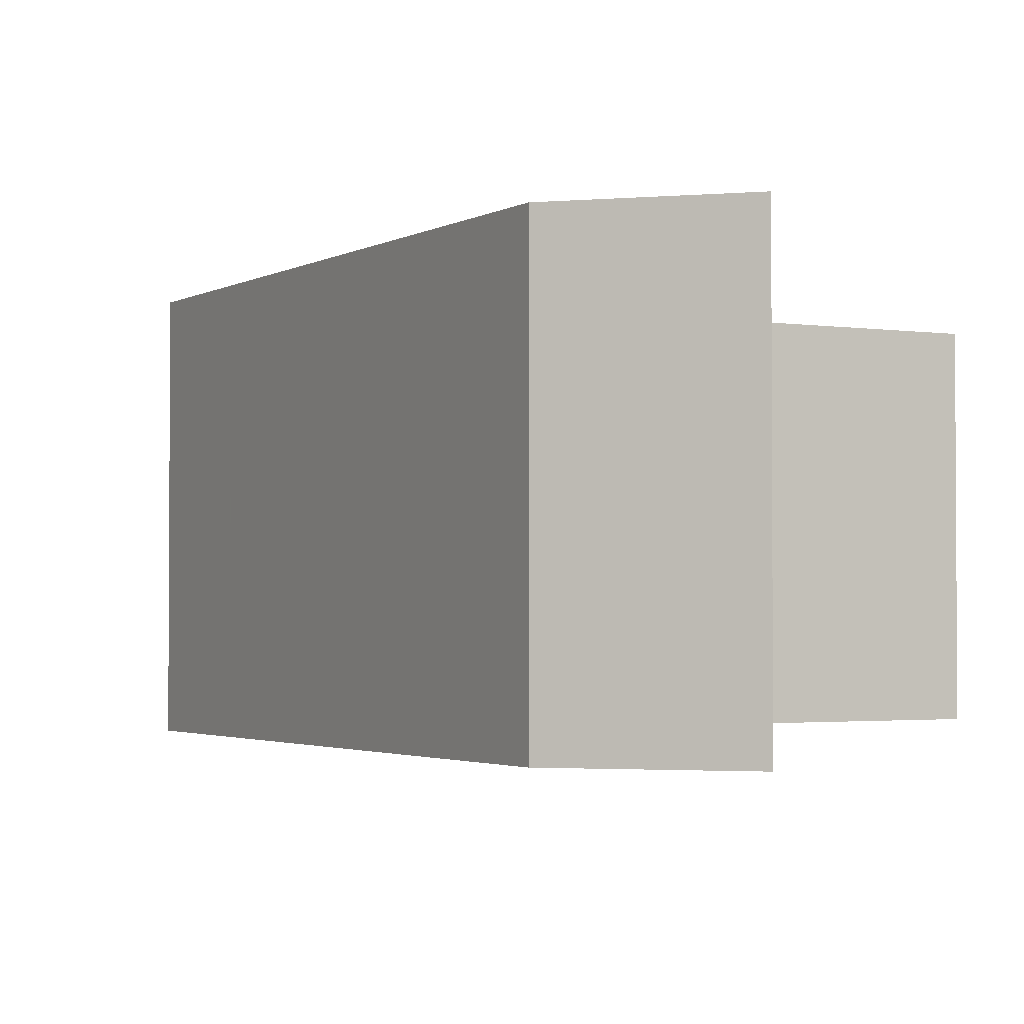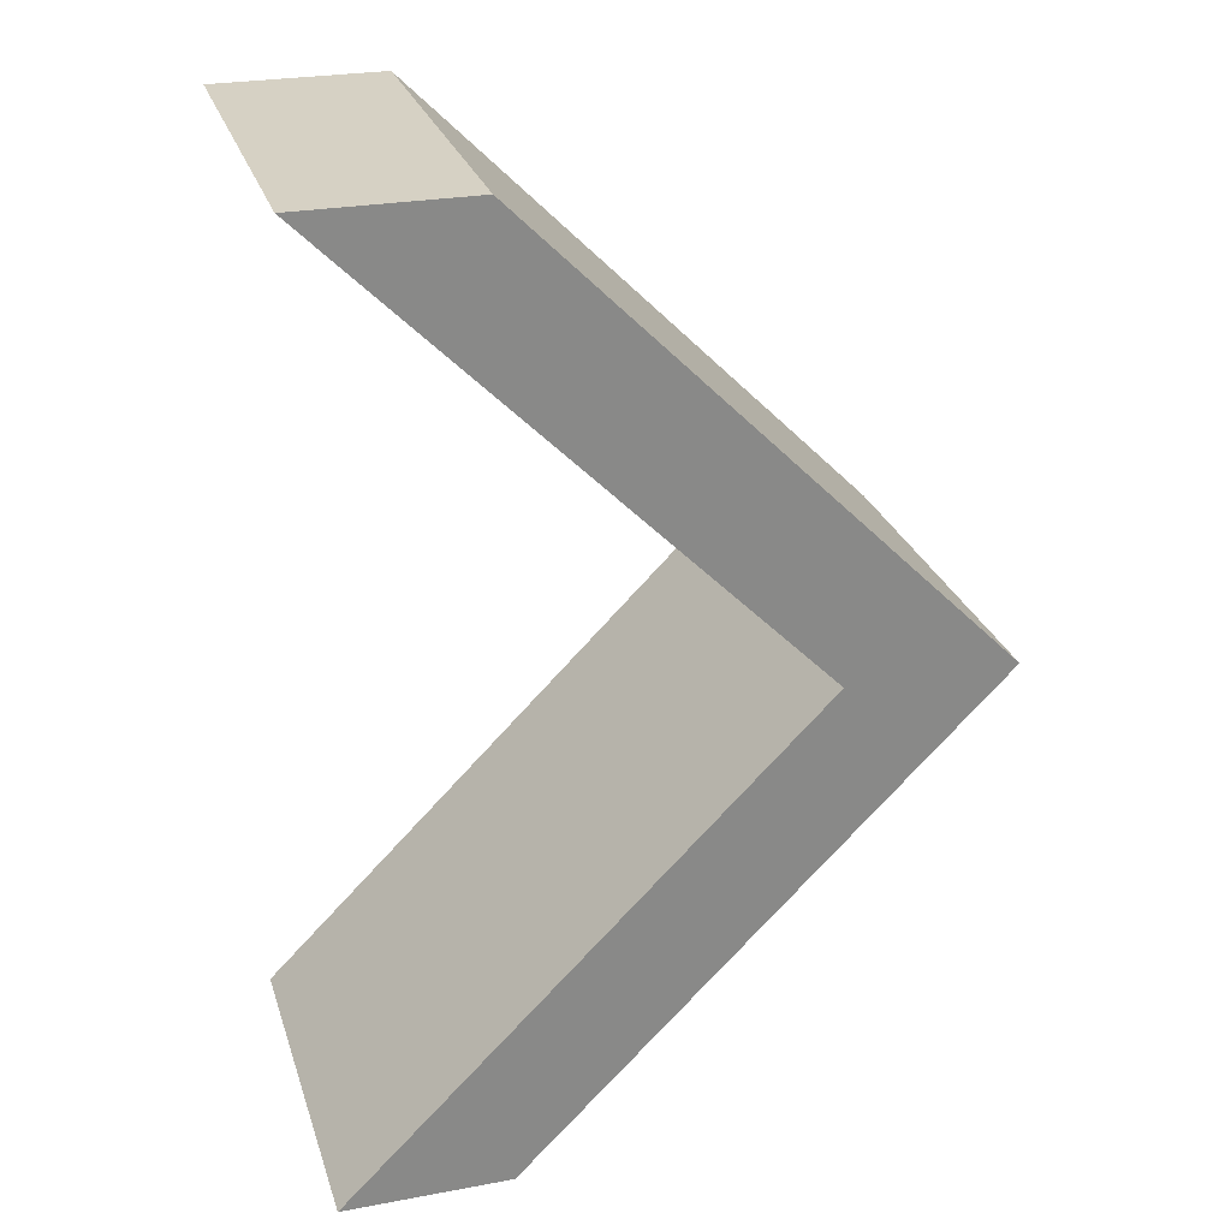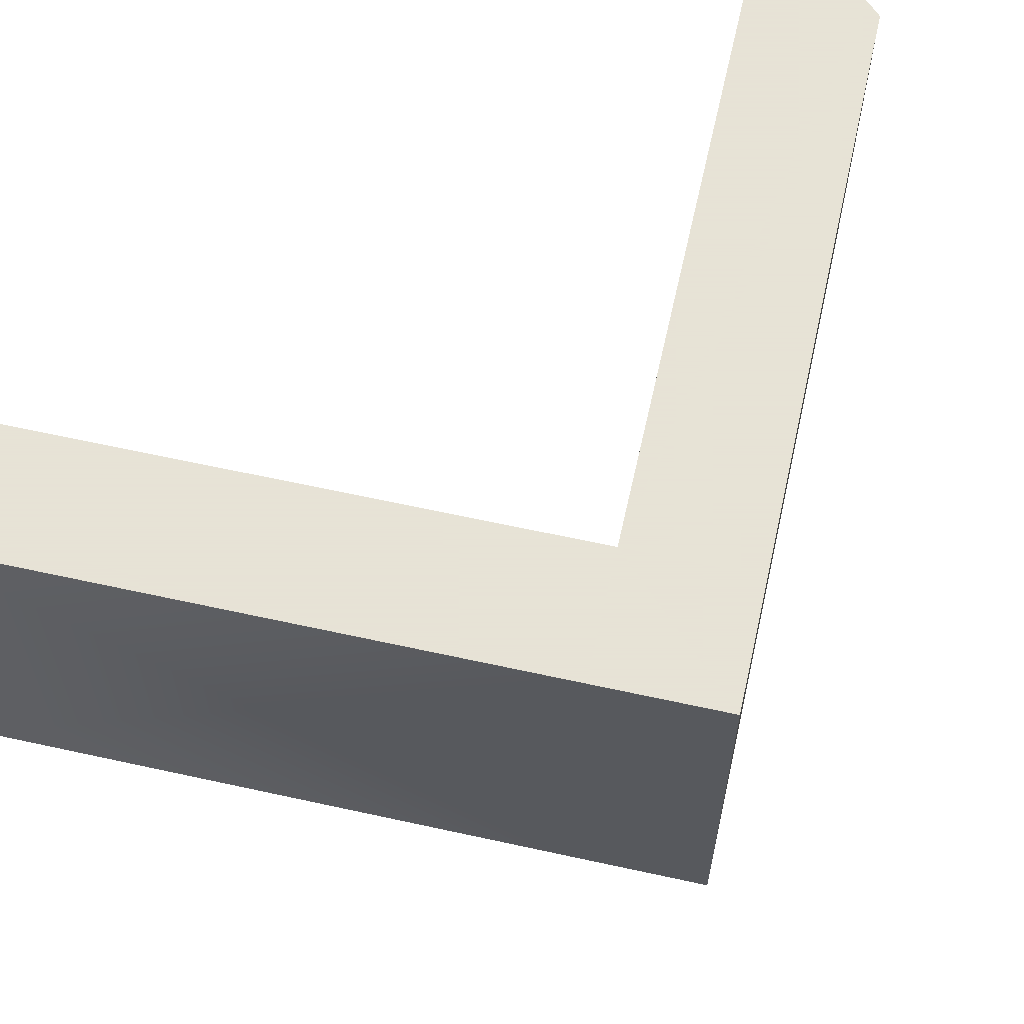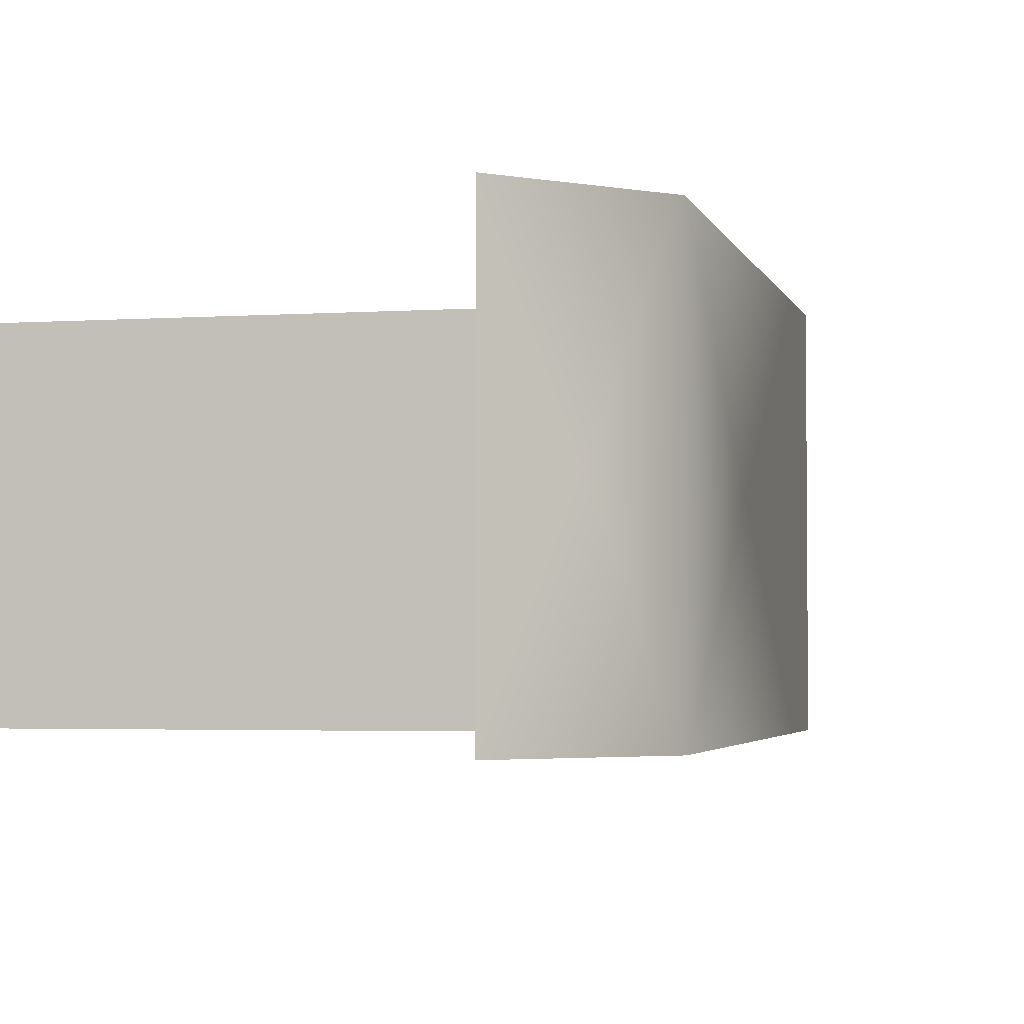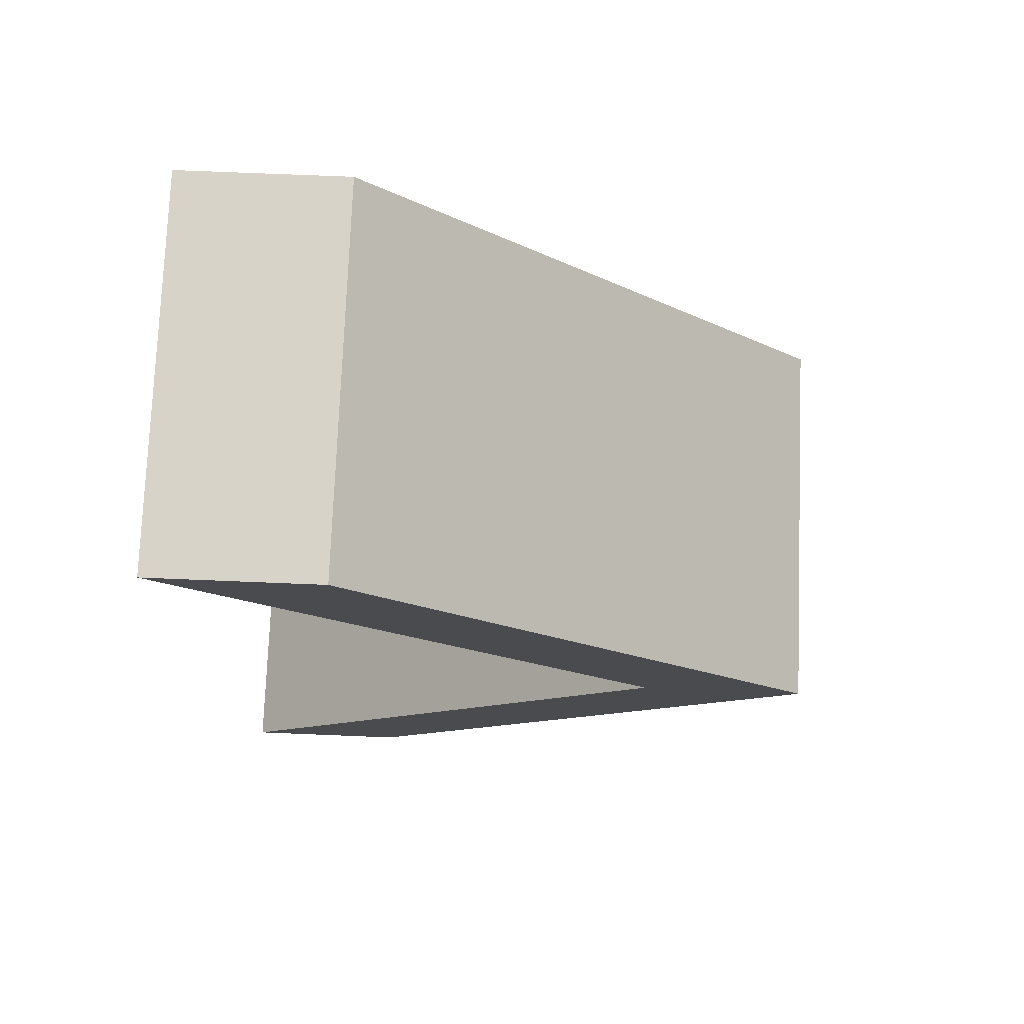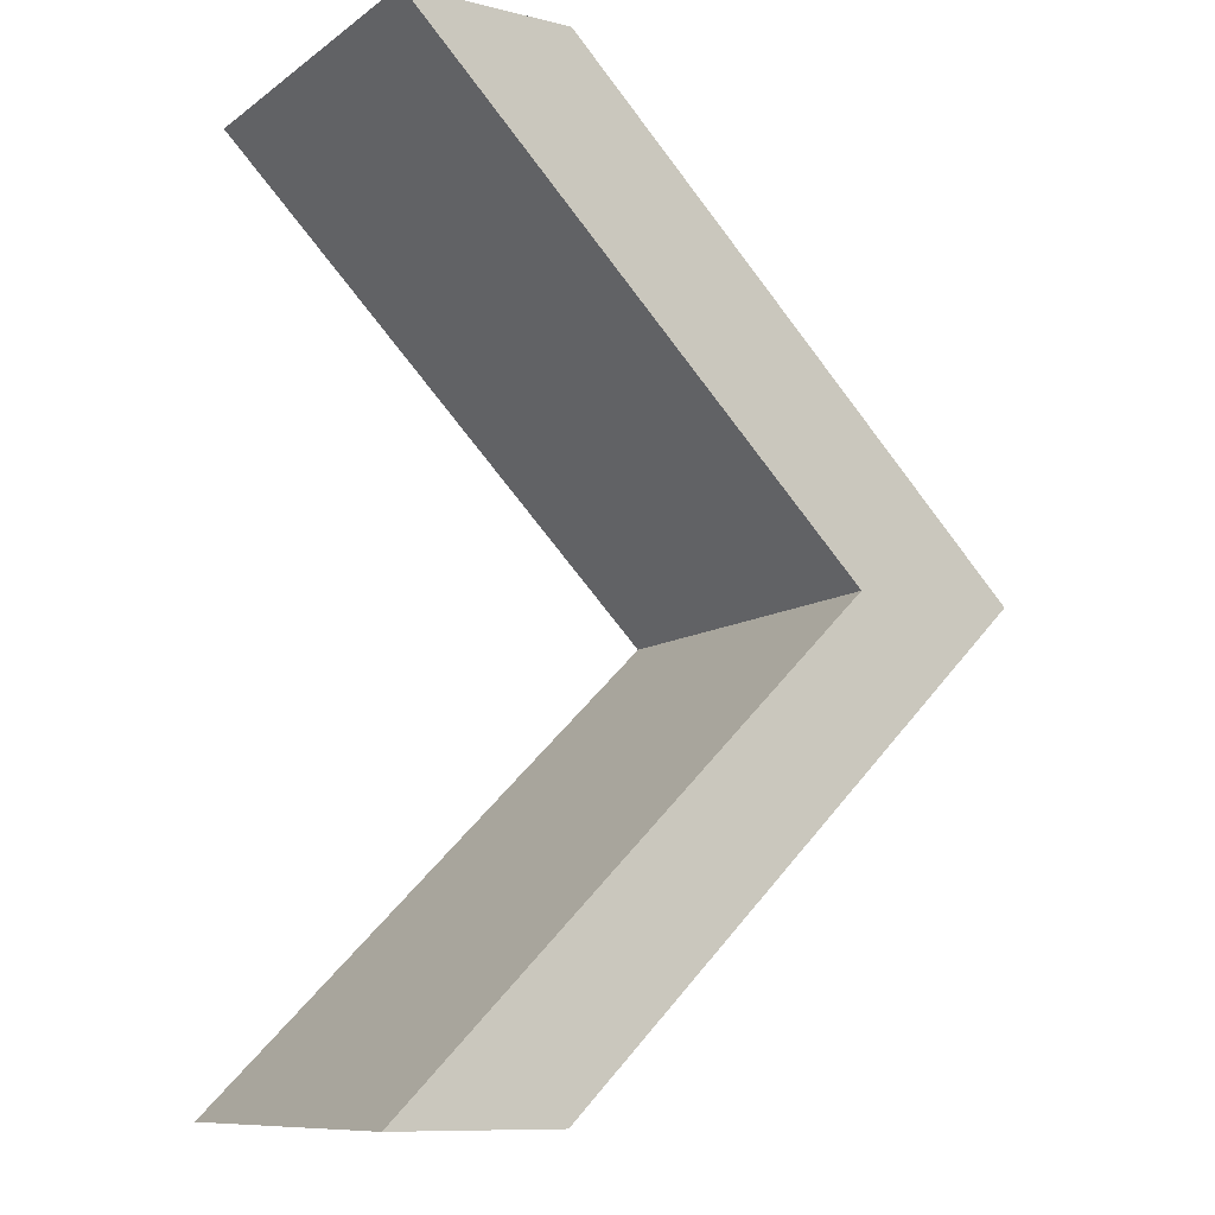
<metadata>
{"format":"obj","ext":"obj","renderer":"f3d","projection":"perspective","resolution":1024,"background":"white","views":[{"elev":-2.2,"azim":-163.4,"up":"+Z"},{"elev":26.7,"azim":-16.2,"up":"+Y"},{"elev":62.8,"azim":57.6,"up":"+Z"},{"elev":-3.1,"azim":-31.7,"up":"+Z"},{"elev":75.8,"azim":2.3,"up":"+Y"},{"elev":-10.4,"azim":-31.2,"up":"+Y"}]}
</metadata>
<code>
g groupNumber_0
v 1.089 -0.3851 -0.8825
v 1.474 0 -0.8825
v 1.089 0.3851 -0.8825
v 0.9294 0.5445 -0.8825
v -0.7037 2.178 -0.8825
v -1.474 2.178 -0.8825
v 0.704 0 -0.8825
v -1.474 -2.178 -0.8825
v -0.7037 -2.178 -0.8825
v 1.089 -0.3851 0.8825
v 1.474 0 0.8825
v 1.089 0.3851 0.8825
v 0.9294 0.5445 0.8825
v -0.7037 2.178 0.8825
v -1.474 2.178 0.8825
v 0.704 0 0.8825
v -1.474 -2.178 0.8825
v -0.7037 -2.178 0.8825
v 1.282 -0.1925 0
v 1.282 0.1925 0
v 1.009 0.4648 0
v 0.1128 1.361 0
v -1.089 2.178 0
v -0.3849 1.089 0
v -0.3849 -1.089 0
v -1.089 -2.178 0
v 0.1927 -1.282 0
f 16 14 15
f 17 18 16
f 16 10 11
f 10 16 18
f 16 12 13
f 12 16 11
f 16 13 14
f 5 7 6
f 9 8 7
f 1 7 2
f 7 1 9
f 3 7 4
f 7 3 2
f 4 7 5
f 19 1 2
f 19 2 11
f 19 11 10
f 19 10 1
f 20 2 3
f 20 3 12
f 20 12 11
f 20 11 2
f 21 3 4
f 21 4 13
f 21 13 12
f 21 12 3
f 22 4 5
f 22 5 14
f 22 14 13
f 22 13 4
f 23 5 6
f 23 6 15
f 23 15 14
f 23 14 5
f 24 6 7
f 24 7 16
f 24 16 15
f 24 15 6
f 25 7 8
f 25 8 17
f 25 17 16
f 25 16 7
f 26 8 9
f 26 9 18
f 26 18 17
f 26 17 8
f 27 9 1
f 27 1 10
f 27 10 18
f 27 18 9

</code>
